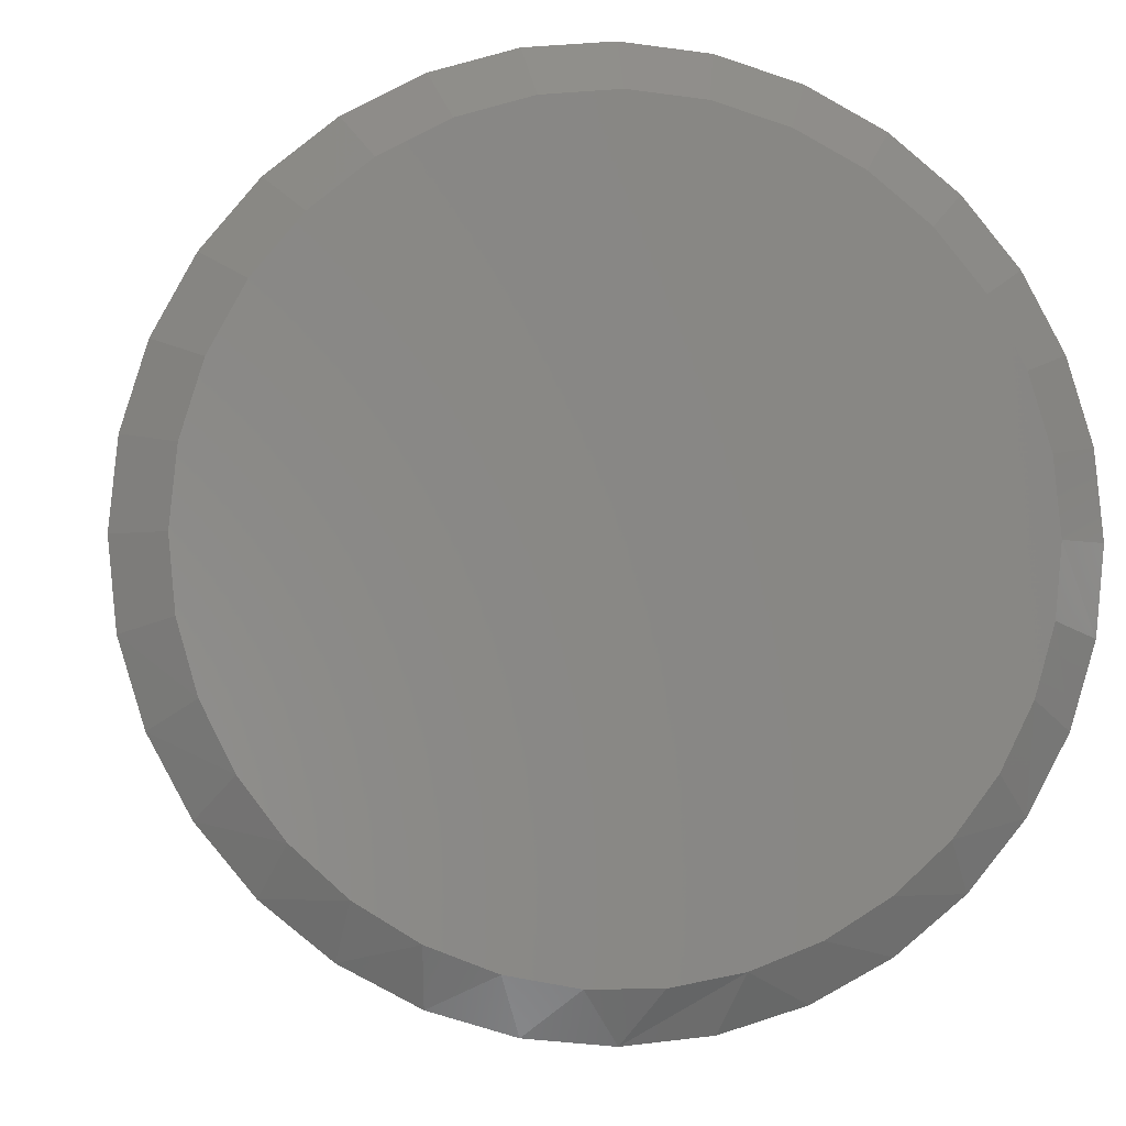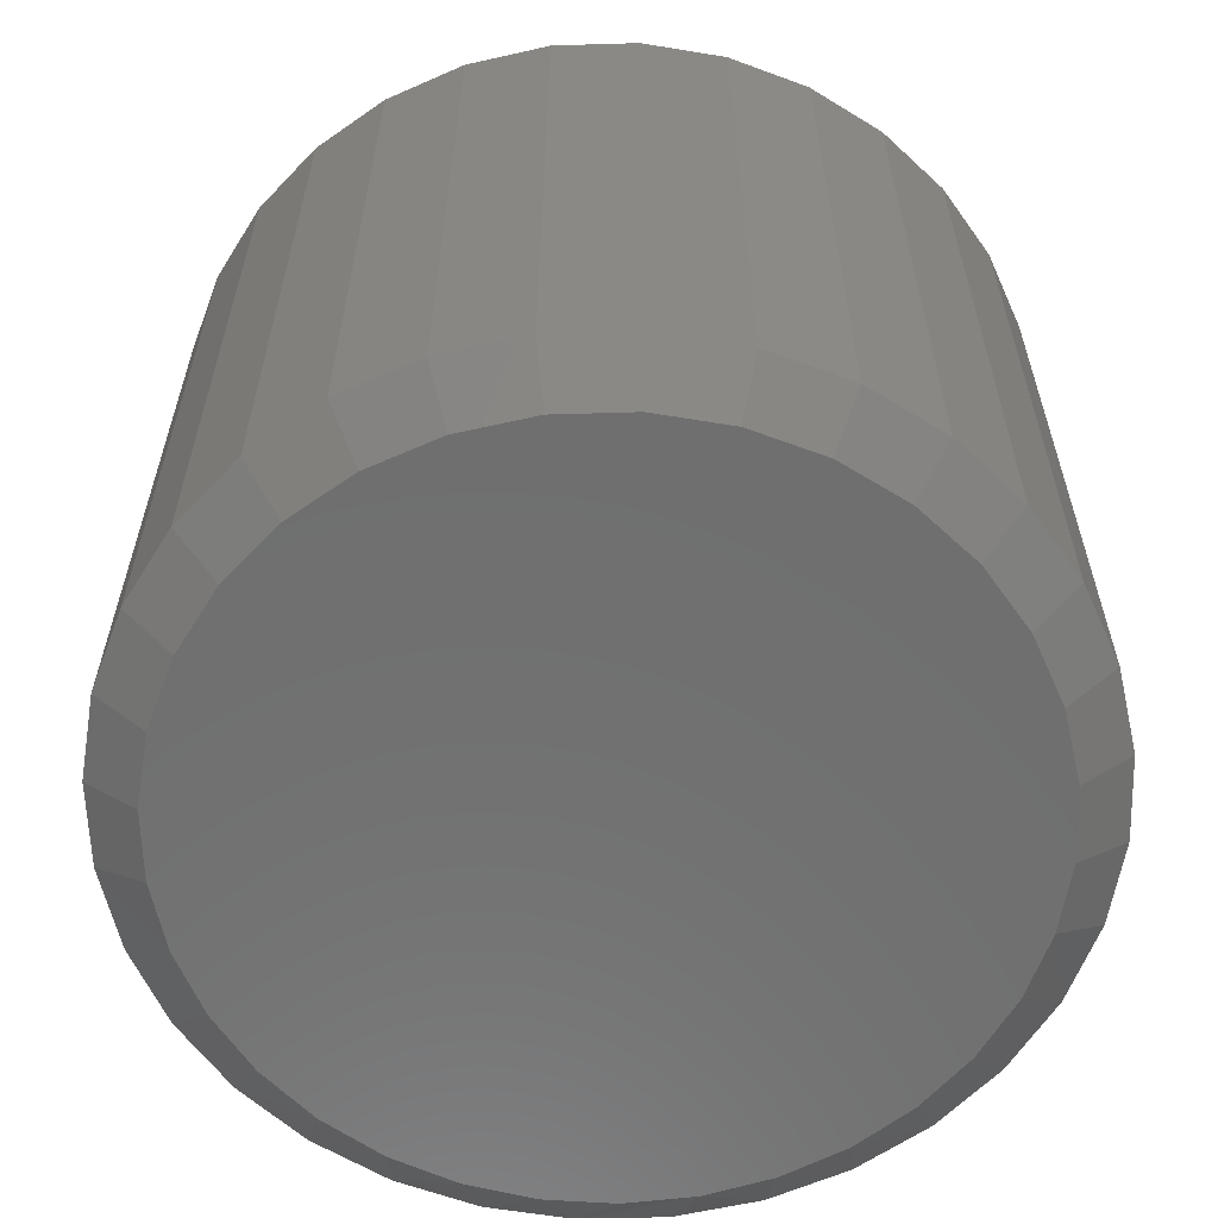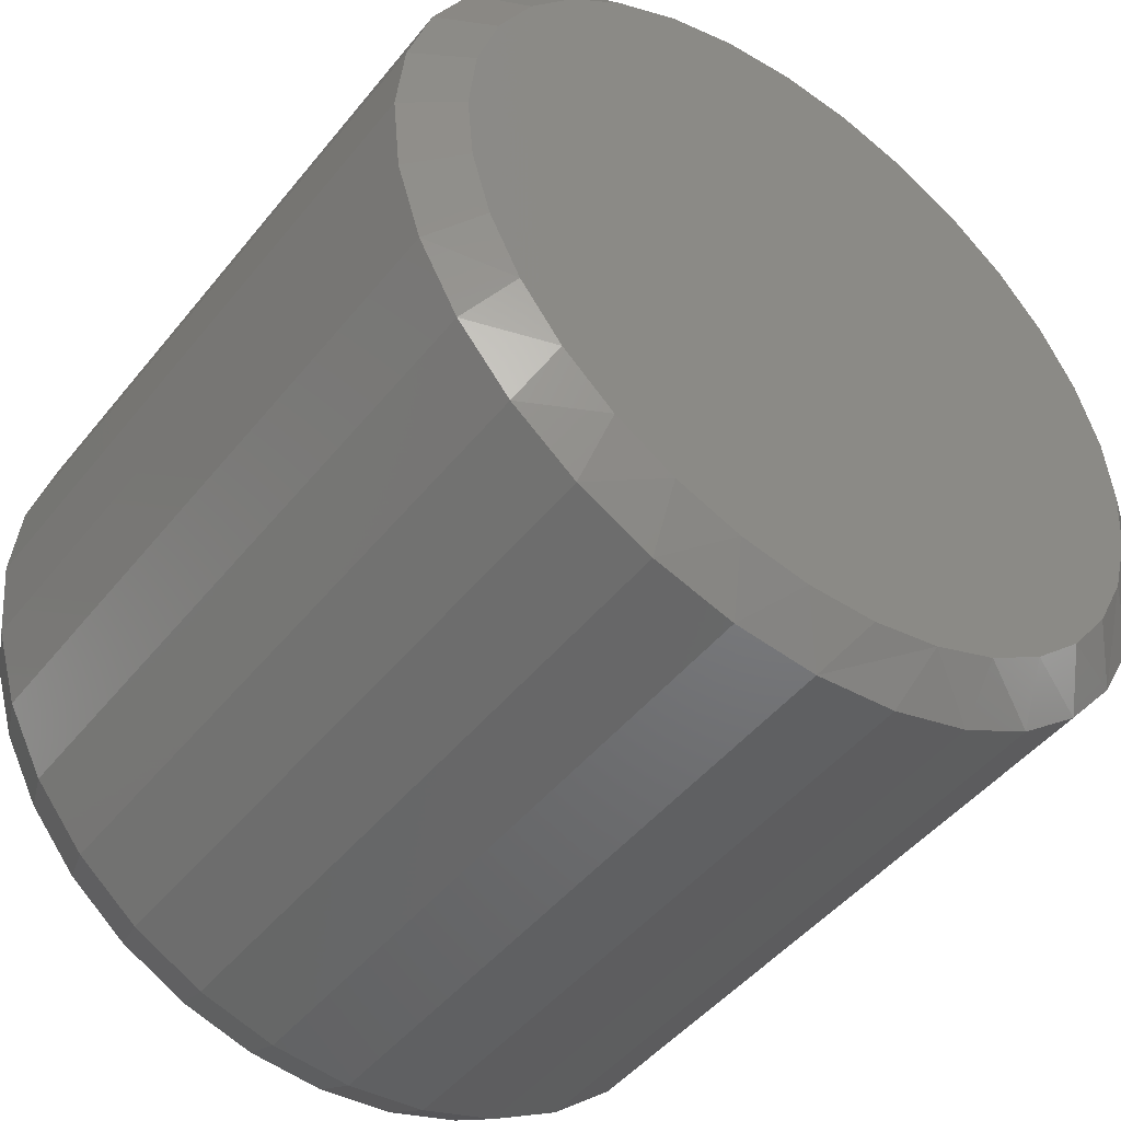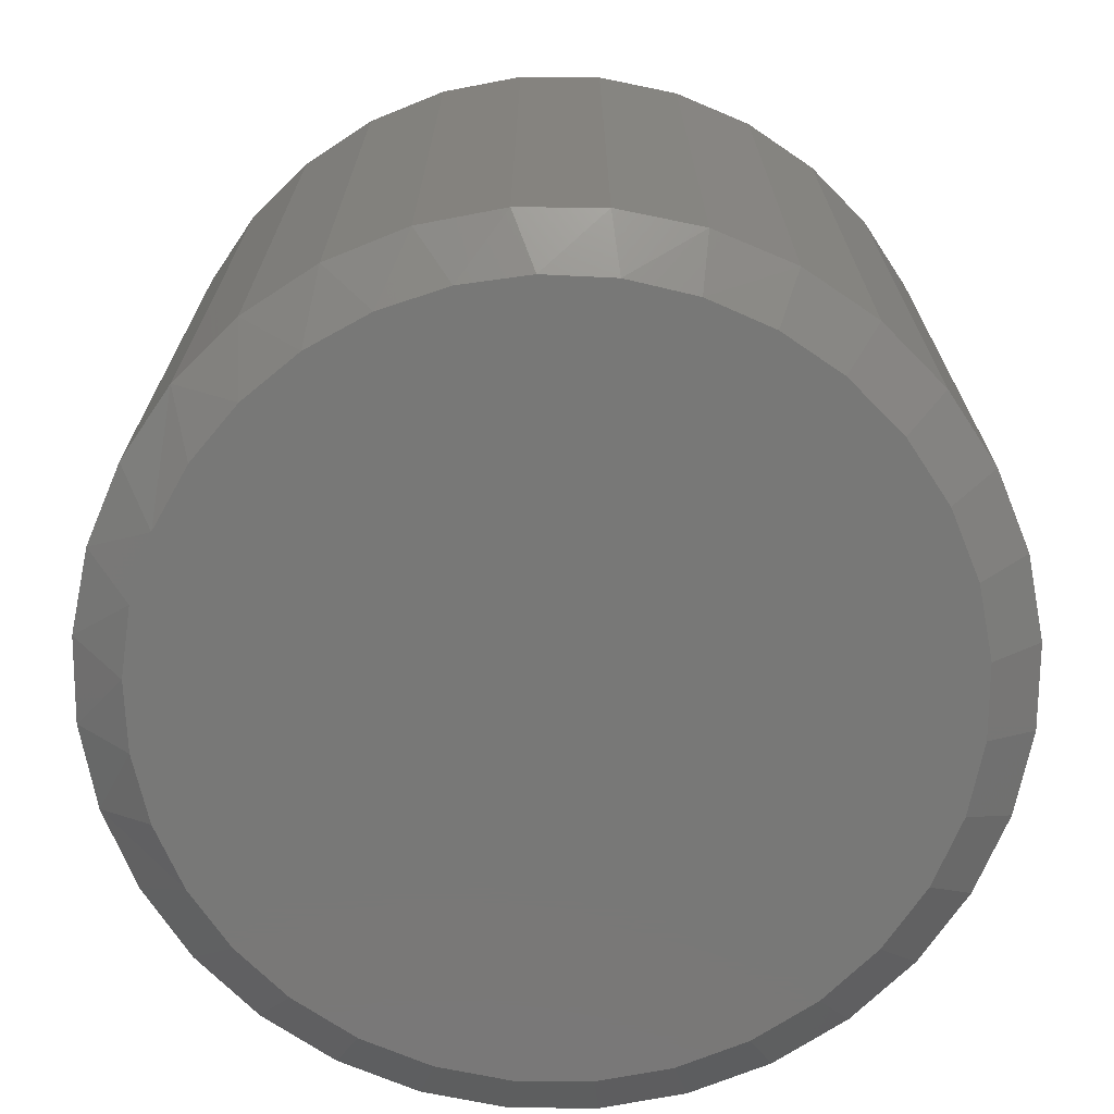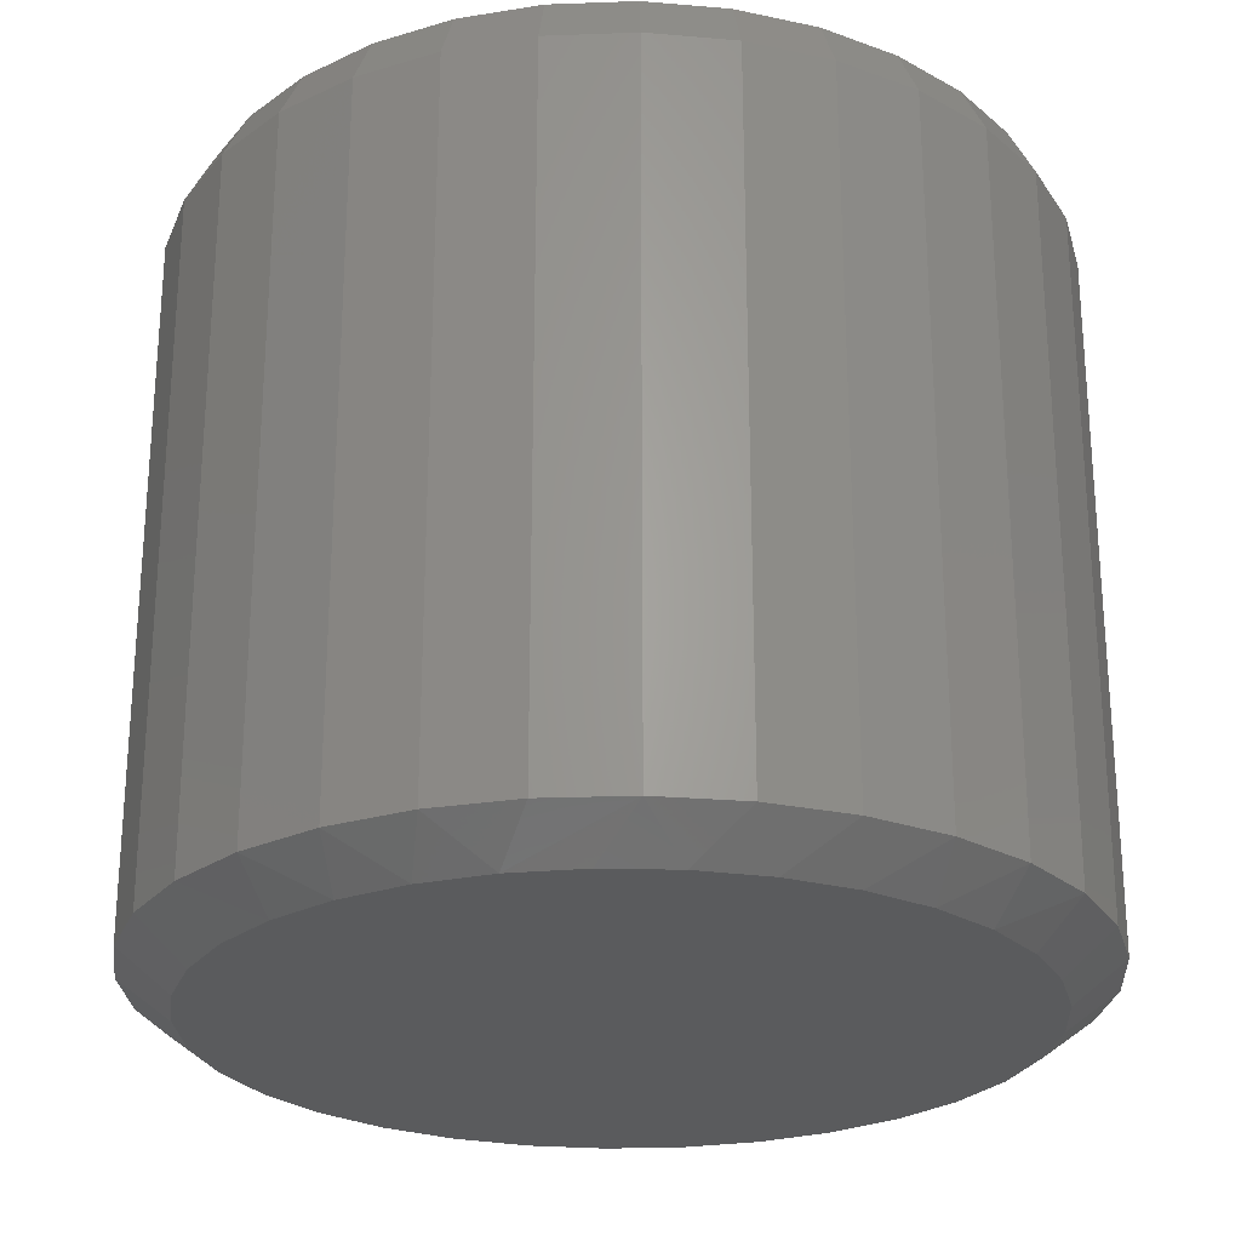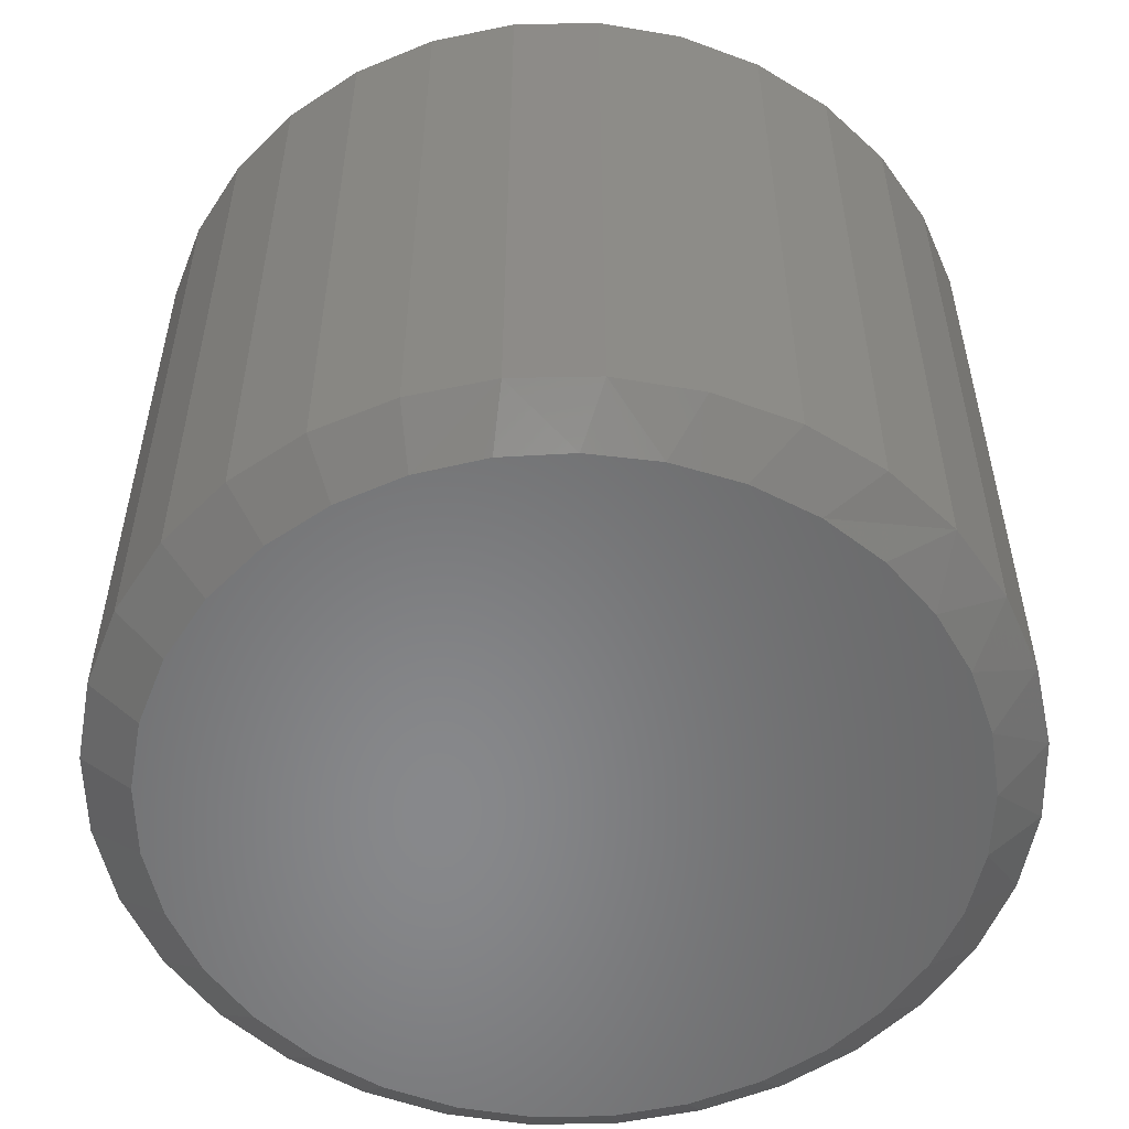
<metadata>
{"format":"stl","ext":"stl","renderer":"f3d","projection":"perspective","resolution":1024,"background":"white","views":[{"elev":-3.5,"azim":172.2,"up":"+Y"},{"elev":-61.1,"azim":176.1,"up":"+Z"},{"elev":-46.9,"azim":143.5,"up":"+Y"},{"elev":-71.0,"azim":50.2,"up":"+Z"},{"elev":-25.3,"azim":-2.2,"up":"+Z"},{"elev":-54.7,"azim":-49.5,"up":"+Z"}]}
</metadata>
<code>
# stl→obj: 130 verts, 256 faces
v 0.2763 -6.574e-17 0.02344
v 0.2763 -6.574e-17 0.4453
v 0.2712 -0.05237 0.02344
v 0.2712 -0.05237 0.4453
v 0.2559 -0.1027 0.02344
v 0.2559 -0.1027 0.4453
v 0.2311 -0.1491 0.02344
v 0.2311 -0.1491 0.4453
v 0.1977 -0.1898 0.02344
v 0.1977 -0.1898 0.4453
v 0.157 -0.2232 0.02344
v 0.157 -0.2232 0.4453
v 0.1106 -0.248 0.02344
v 0.1106 -0.248 0.4453
v 0.06026 -0.2633 0.02344
v 0.06026 -0.2633 0.4453
v 0.007895 -0.2684 0.02344
v 0.007895 -0.2684 0.4453
v -0.04447 -0.2633 0.02344
v -0.04447 -0.2633 0.4453
v -0.09483 -0.248 0.02344
v -0.09483 -0.248 0.4453
v -0.1412 -0.2232 0.02344
v -0.1412 -0.2232 0.4453
v -0.1819 -0.1898 0.02344
v -0.1819 -0.1898 0.4453
v -0.2153 -0.1491 0.02344
v -0.2153 -0.1491 0.4453
v -0.2401 -0.1027 0.02344
v -0.2401 -0.1027 0.4453
v -0.2554 -0.05237 0.02344
v -0.2554 -0.05237 0.4453
v -0.2605 3.287e-17 0.02344
v -0.2605 3.287e-17 0.4453
v -0.2554 0.05237 0.02344
v -0.2554 0.05237 0.4453
v -0.2401 0.1027 0.02344
v -0.2401 0.1027 0.4453
v -0.2153 0.1491 0.02344
v -0.2153 0.1491 0.4453
v -0.1819 0.1898 0.02344
v -0.1819 0.1898 0.4453
v -0.1412 0.2232 0.02344
v -0.1412 0.2232 0.4453
v -0.09483 0.248 0.02344
v -0.09483 0.248 0.4453
v -0.04447 0.2633 0.02344
v -0.04447 0.2633 0.4453
v 0.007895 0.2684 0.02344
v 0.007895 0.2684 0.4453
v 0.06026 0.2633 0.02344
v 0.06026 0.2633 0.4453
v 0.1106 0.248 0.02344
v 0.1106 0.248 0.4453
v 0.157 0.2232 0.02344
v 0.157 0.2232 0.4453
v 0.1977 0.1898 0.02344
v 0.1977 0.1898 0.4453
v 0.2311 0.1491 0.02344
v 0.2311 0.1491 0.4453
v 0.2559 0.1027 0.02344
v 0.2559 0.1027 0.4453
v 0.2712 0.05237 0.02344
v 0.2712 0.05237 0.4453
v 0.007895 0.2372 0
v 0.05417 0.2326 0
v -0.03837 0.2326 0
v -0.08287 0.2191 0
v 0.09866 0.2191 0
v 0.02978 -0.2362 0
v -0.01399 -0.2362 0
v 0.0728 -0.2281 0
v -0.05701 -0.2281 0
v -0.09782 -0.2123 0
v 0.1136 -0.2123 0
v -0.135 -0.1893 0
v 0.1508 -0.1893 0
v -0.1674 -0.1598 0
v 0.1832 -0.1598 0
v -0.1938 -0.1249 0
v 0.2095 -0.1249 0
v -0.2133 -0.08567 0
v 0.2291 -0.08568 0
v -0.2252 -0.04358 0
v 0.241 -0.04358 0
v -0.2293 1.427e-06 0
v 0.2451 2.385e-16 0
v -0.2247 0.04627 0
v 0.2405 0.04627 0
v -0.2112 0.09076 0
v 0.227 0.09076 0
v -0.1893 0.1318 0
v 0.2051 0.1318 0
v -0.1598 0.1677 0
v 0.1756 0.1677 0
v -0.1239 0.1972 0
v 0.1397 0.1972 0
v 0.03122 0.2517 0.4766
v -0.01543 0.2517 0.4766
v -0.06129 0.2431 0.4766
v 0.07708 0.2431 0.4766
v 0.1046 -0.2336 0.4766
v -0.04142 -0.2479 0.4766
v 0.05721 -0.2479 0.4766
v 0.007895 -0.2528 0.4766
v 0.1206 0.2263 0.4766
v -0.1048 0.2263 0.4766
v 0.1602 0.2017 0.4766
v -0.1444 0.2017 0.4766
v 0.1947 0.1703 0.4766
v -0.1789 0.1703 0.4766
v 0.2228 0.1331 0.4766
v -0.207 0.1331 0.4766
v 0.2436 0.09132 0.4766
v -0.2278 0.09132 0.4766
v 0.2564 0.04645 0.4766
v -0.2406 0.04645 0.4766
v 0.2607 6.412e-17 0.4766
v -0.2449 -1.256e-06 0.4766
v 0.2558 -0.04932 0.4766
v -0.24 -0.04932 0.4766
v 0.2414 -0.09674 0.4766
v -0.2257 -0.09674 0.4766
v 0.2181 -0.1404 0.4766
v -0.2023 -0.1404 0.4766
v 0.1866 -0.1788 0.4766
v -0.1709 -0.1788 0.4766
v 0.1483 -0.2102 0.4766
v -0.1326 -0.2102 0.4766
v -0.08885 -0.2336 0.4766
f 1 2 3
f 3 2 4
f 3 4 5
f 5 4 6
f 5 6 7
f 7 6 8
f 7 8 9
f 9 8 10
f 9 10 11
f 11 10 12
f 11 12 13
f 13 12 14
f 13 14 15
f 15 14 16
f 15 16 17
f 17 16 18
f 17 18 19
f 19 18 20
f 19 20 21
f 21 20 22
f 21 22 23
f 23 22 24
f 23 24 25
f 25 24 26
f 25 26 27
f 27 26 28
f 27 28 29
f 29 28 30
f 29 30 31
f 31 30 32
f 31 32 33
f 33 32 34
f 33 34 35
f 35 34 36
f 35 36 37
f 37 36 38
f 37 38 39
f 39 38 40
f 39 40 41
f 41 40 42
f 41 42 43
f 43 42 44
f 43 44 45
f 45 44 46
f 45 46 47
f 47 46 48
f 47 48 49
f 49 48 50
f 49 50 51
f 51 50 52
f 51 52 53
f 53 52 54
f 53 54 55
f 55 54 56
f 55 56 57
f 57 56 58
f 57 58 59
f 59 58 60
f 59 60 61
f 61 60 62
f 61 62 63
f 63 62 64
f 63 64 1
f 1 64 2
f 65 66 67
f 68 67 66
f 69 68 66
f 70 71 72
f 71 73 72
f 72 73 74
f 72 74 75
f 75 74 76
f 75 76 77
f 77 76 78
f 77 78 79
f 79 78 80
f 79 80 81
f 81 80 82
f 81 82 83
f 83 82 84
f 83 84 85
f 85 84 86
f 85 86 87
f 87 86 88
f 87 88 89
f 89 88 90
f 89 90 91
f 91 90 92
f 91 92 93
f 93 92 94
f 93 94 95
f 95 94 96
f 95 96 97
f 97 96 68
f 97 68 69
f 69 53 97
f 47 65 67
f 49 66 65
f 65 47 49
f 93 59 91
f 91 59 61
f 91 61 89
f 89 61 63
f 89 63 87
f 87 63 1
f 39 92 37
f 37 92 90
f 37 90 35
f 35 90 88
f 35 88 33
f 33 88 86
f 59 93 57
f 57 93 95
f 57 95 55
f 55 95 97
f 55 97 53
f 53 69 51
f 51 69 66
f 51 66 49
f 47 67 45
f 45 67 68
f 45 68 43
f 92 39 94
f 94 39 41
f 94 41 96
f 96 41 43
f 96 43 68
f 78 25 27
f 74 21 23
f 74 23 76
f 23 25 76
f 76 25 78
f 73 17 19
f 19 21 73
f 73 21 74
f 70 15 17
f 70 17 71
f 75 11 13
f 75 13 72
f 13 15 72
f 72 15 70
f 77 9 11
f 77 11 75
f 7 9 79
f 79 9 77
f 17 73 71
f 33 86 31
f 31 86 84
f 31 84 29
f 29 84 82
f 29 82 27
f 27 82 80
f 27 80 78
f 87 1 85
f 85 1 3
f 85 3 83
f 83 3 5
f 83 5 81
f 81 5 7
f 81 7 79
f 98 99 100
f 98 100 101
f 102 103 104
f 104 103 105
f 101 100 106
f 106 100 107
f 106 107 108
f 108 107 109
f 108 109 110
f 110 109 111
f 110 111 112
f 112 111 113
f 112 113 114
f 114 113 115
f 114 115 116
f 116 115 117
f 116 117 118
f 118 117 119
f 118 119 120
f 120 119 121
f 120 121 122
f 122 121 123
f 122 123 124
f 124 123 125
f 124 125 126
f 126 125 127
f 126 127 128
f 128 127 129
f 128 129 102
f 102 129 130
f 102 130 103
f 18 103 20
f 20 103 130
f 20 130 22
f 22 130 129
f 22 129 24
f 24 129 127
f 24 127 26
f 26 127 125
f 26 125 28
f 28 125 123
f 28 123 30
f 30 123 121
f 30 121 32
f 32 121 119
f 32 119 34
f 103 18 105
f 105 18 16
f 105 16 104
f 104 16 14
f 104 14 102
f 102 14 12
f 102 12 128
f 128 12 10
f 128 10 126
f 126 10 8
f 126 8 124
f 124 8 6
f 124 6 122
f 122 6 4
f 122 4 120
f 120 4 2
f 120 2 118
f 62 60 112
f 60 58 110
f 112 60 110
f 58 56 108
f 110 58 108
f 56 54 106
f 108 56 106
f 54 52 101
f 106 54 101
f 52 50 98
f 101 52 98
f 100 99 48
f 99 50 48
f 98 50 99
f 107 100 46
f 100 48 46
f 44 109 107
f 107 46 44
f 42 111 109
f 109 44 42
f 40 113 111
f 111 42 40
f 113 40 38
f 113 38 115
f 115 38 36
f 115 36 117
f 117 36 34
f 117 34 119
f 112 114 62
f 62 114 116
f 62 116 64
f 64 116 118
f 64 118 2

</code>
